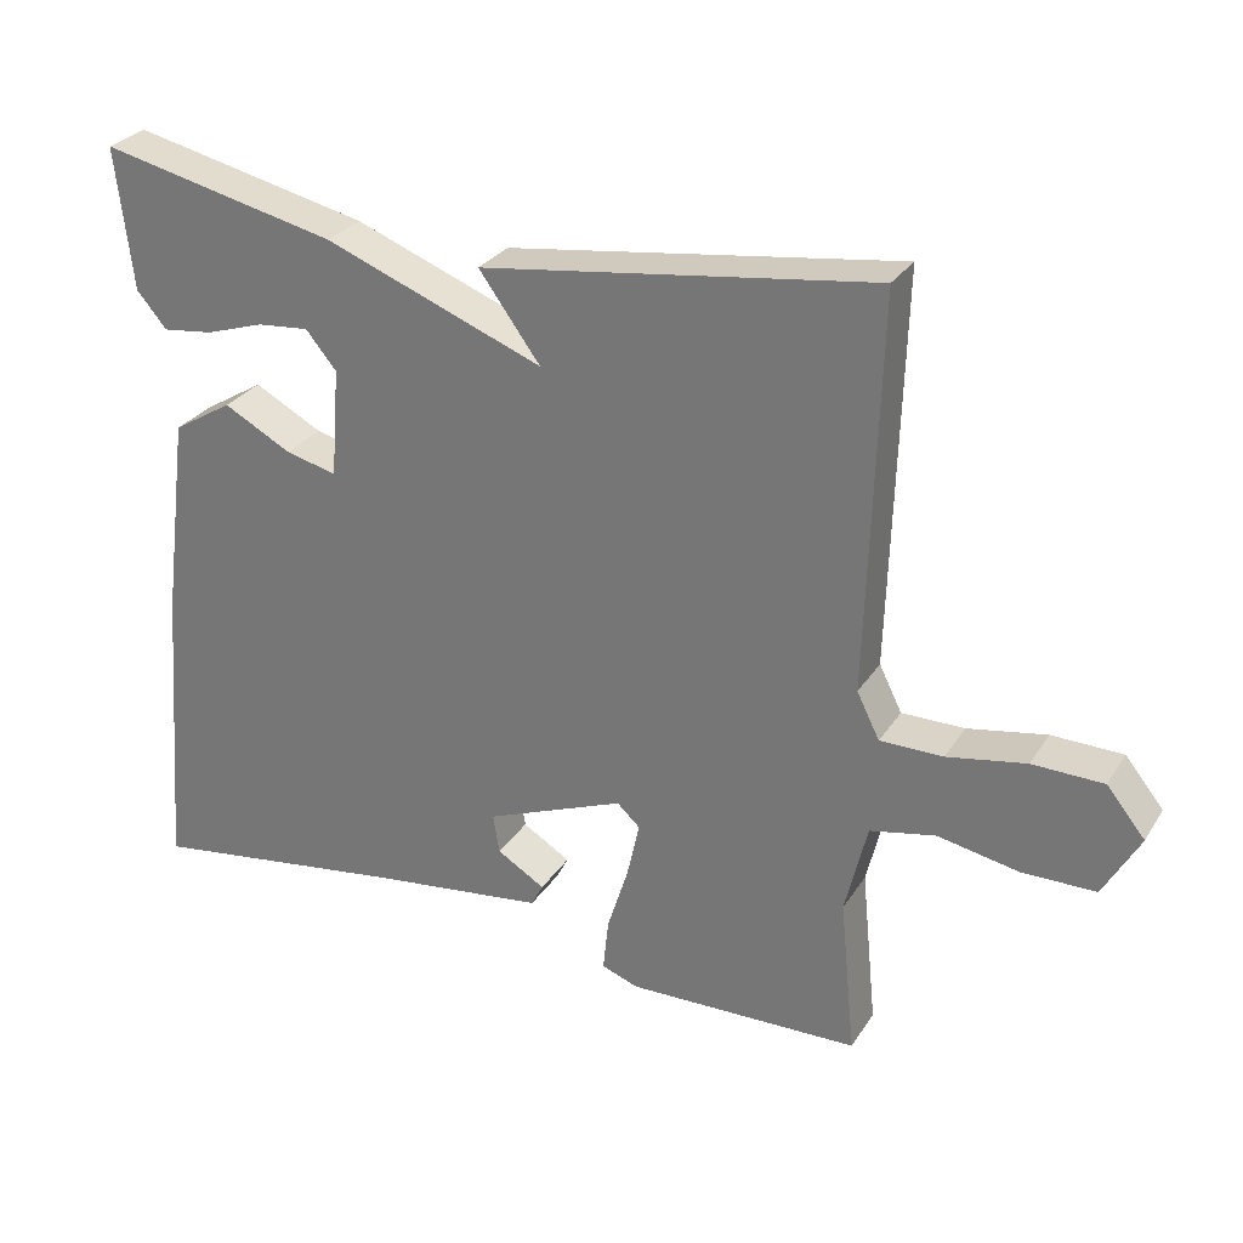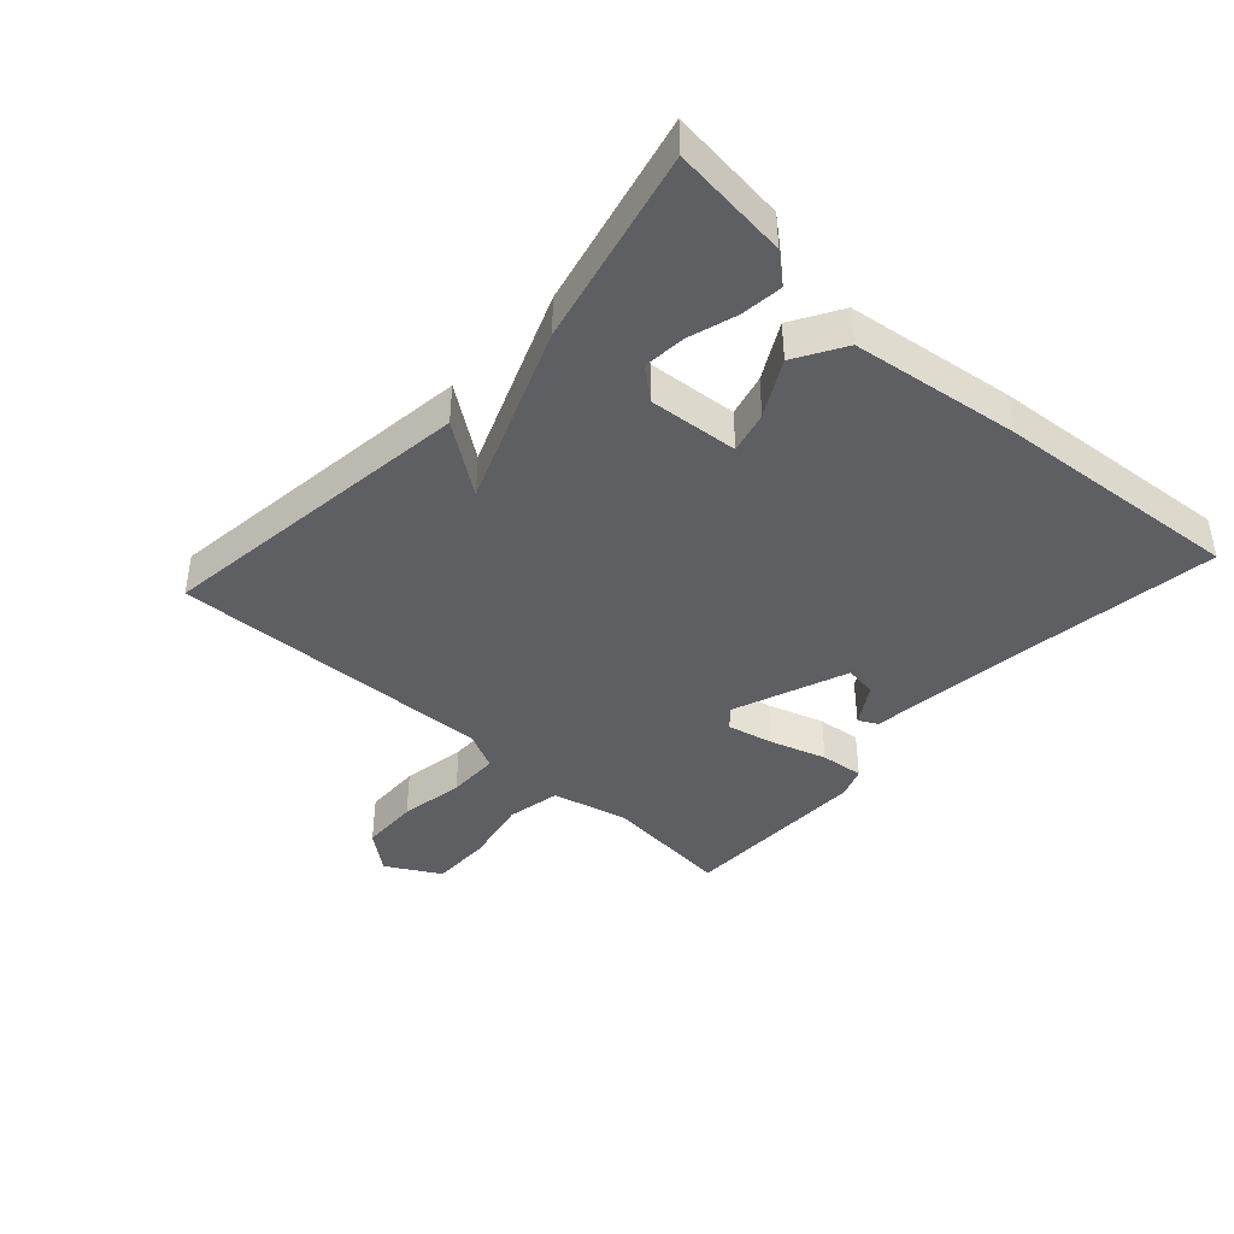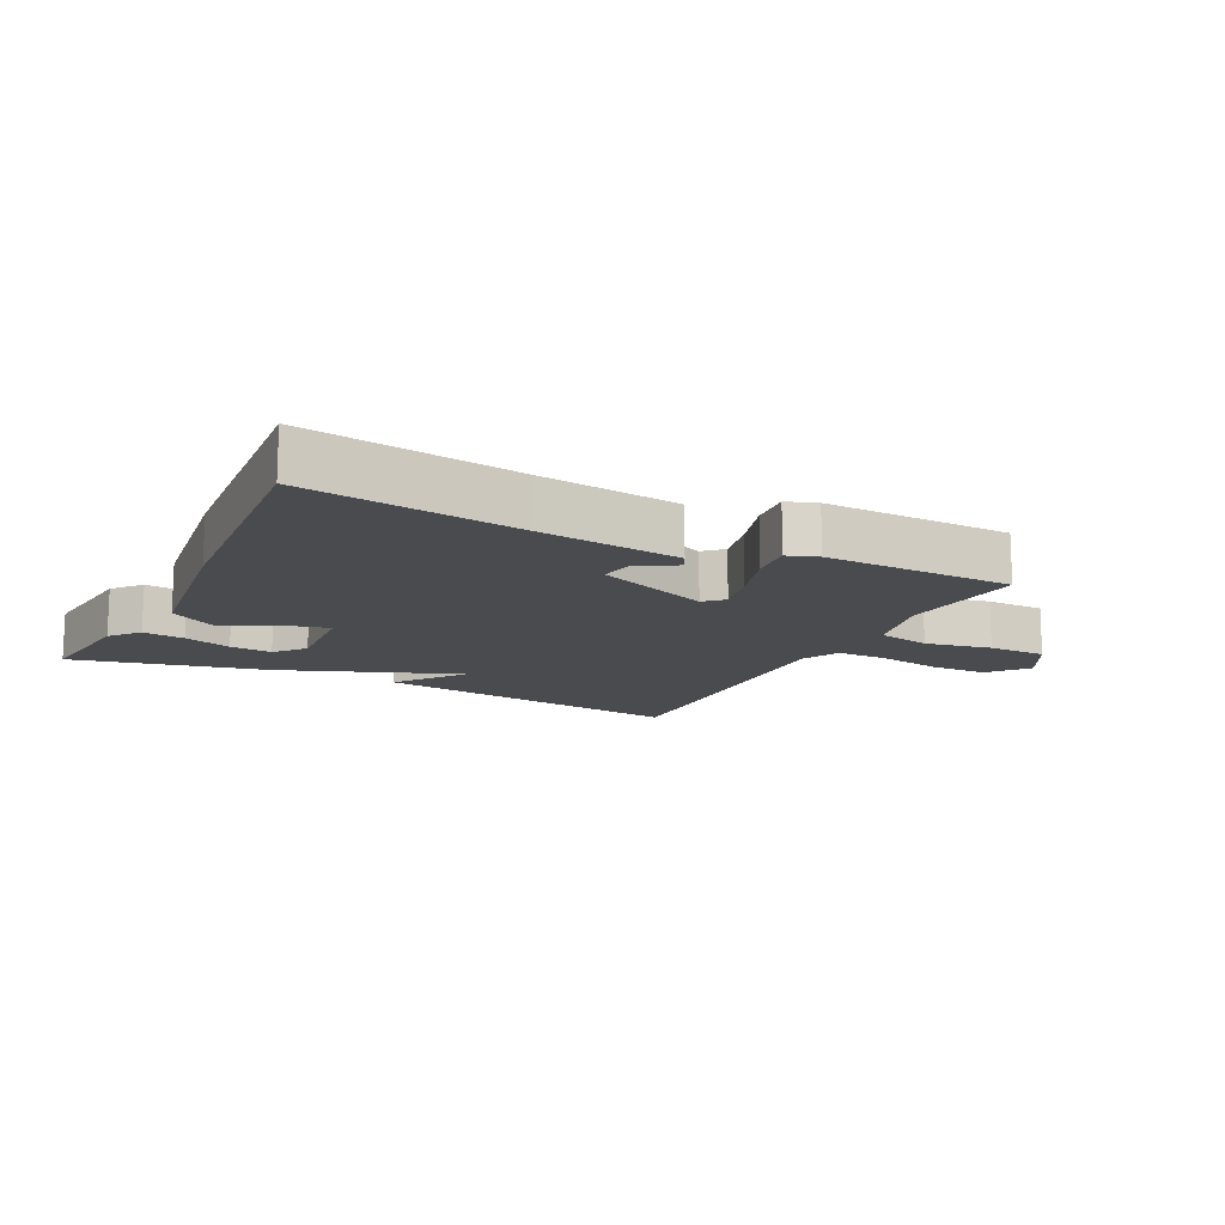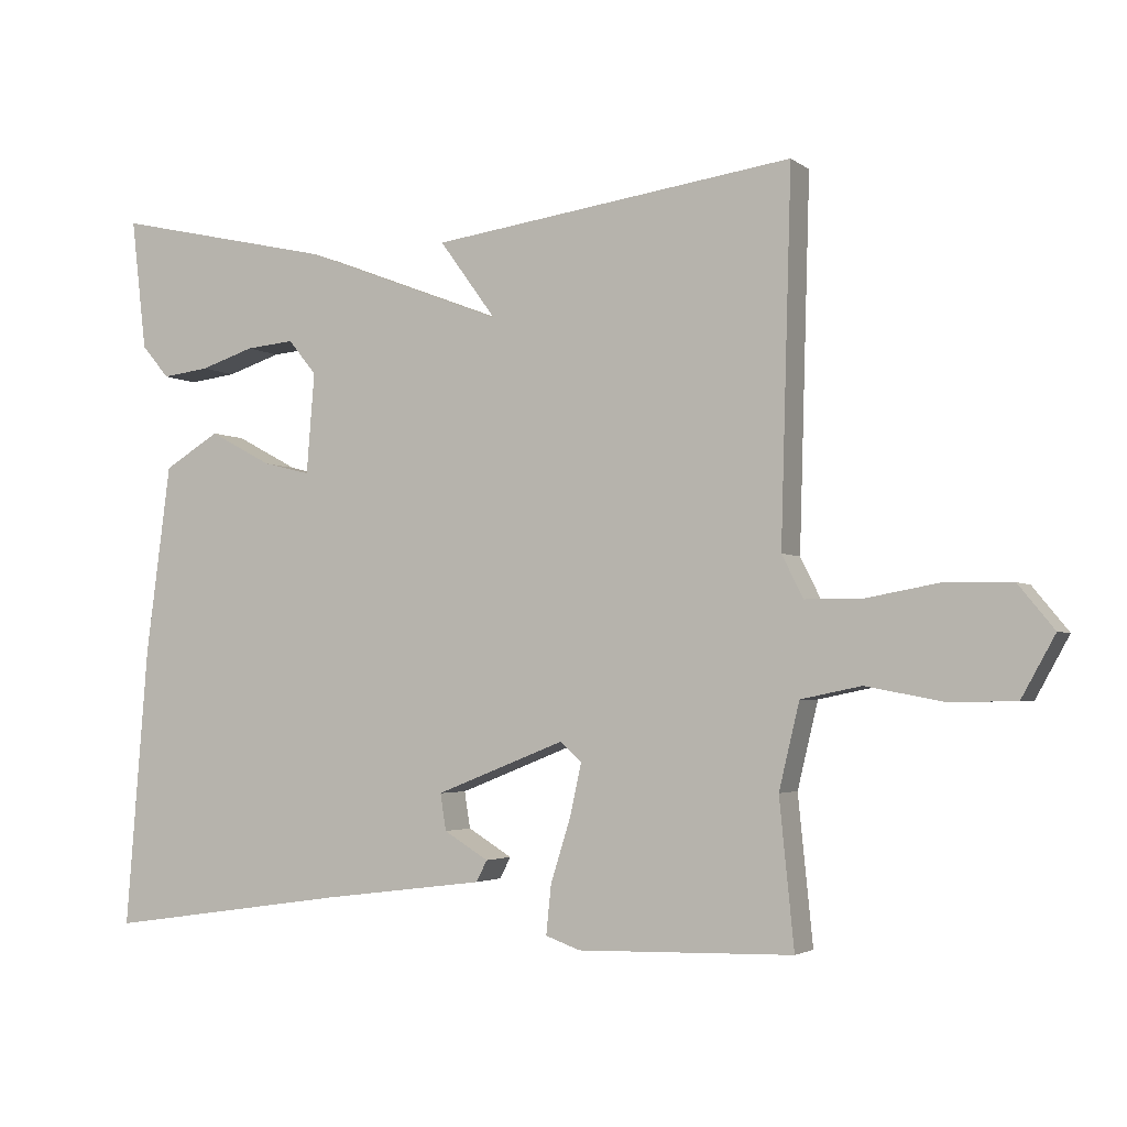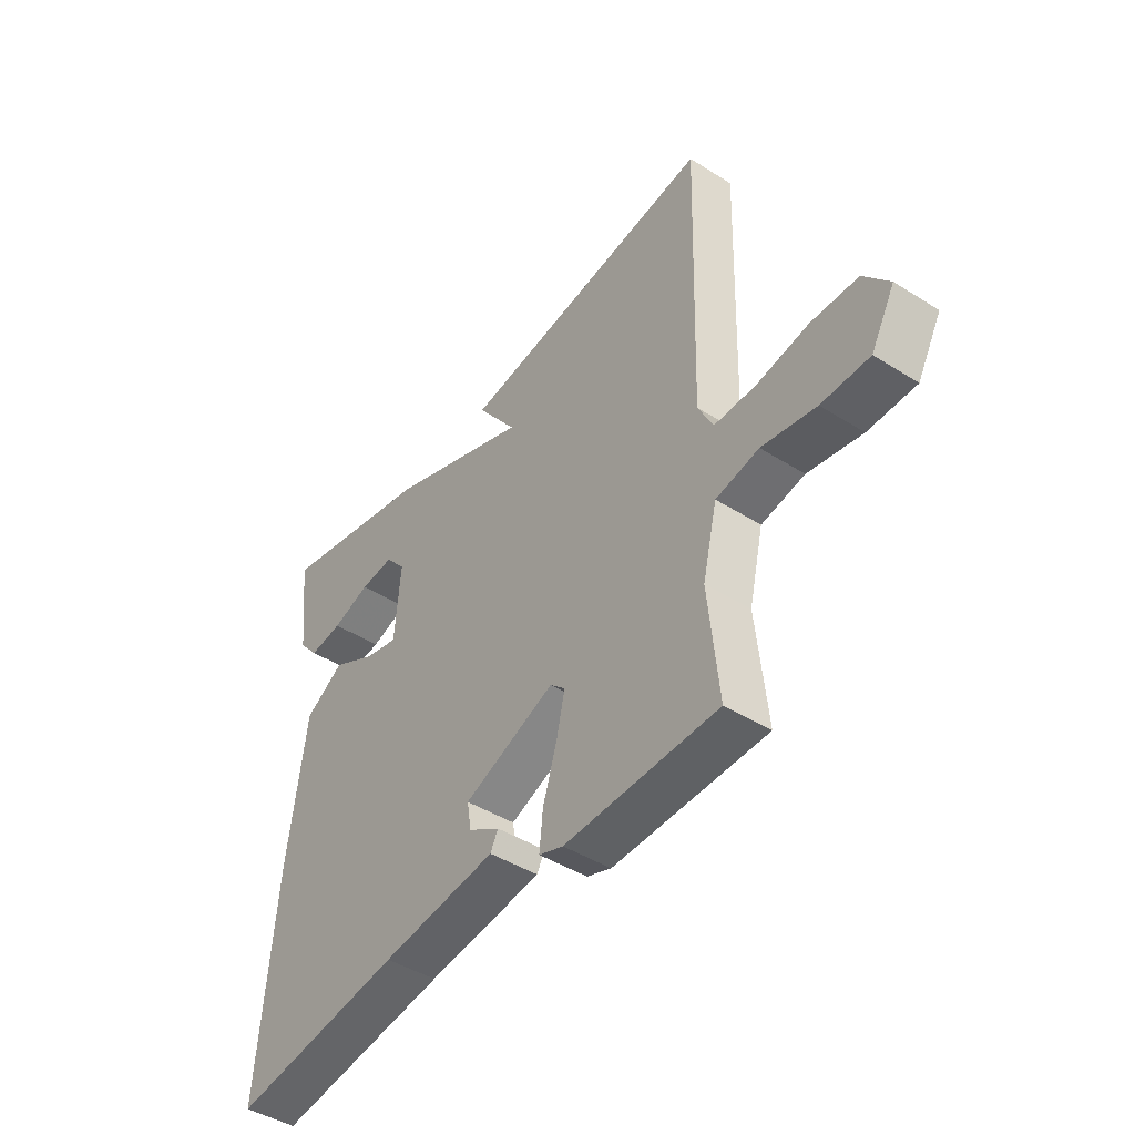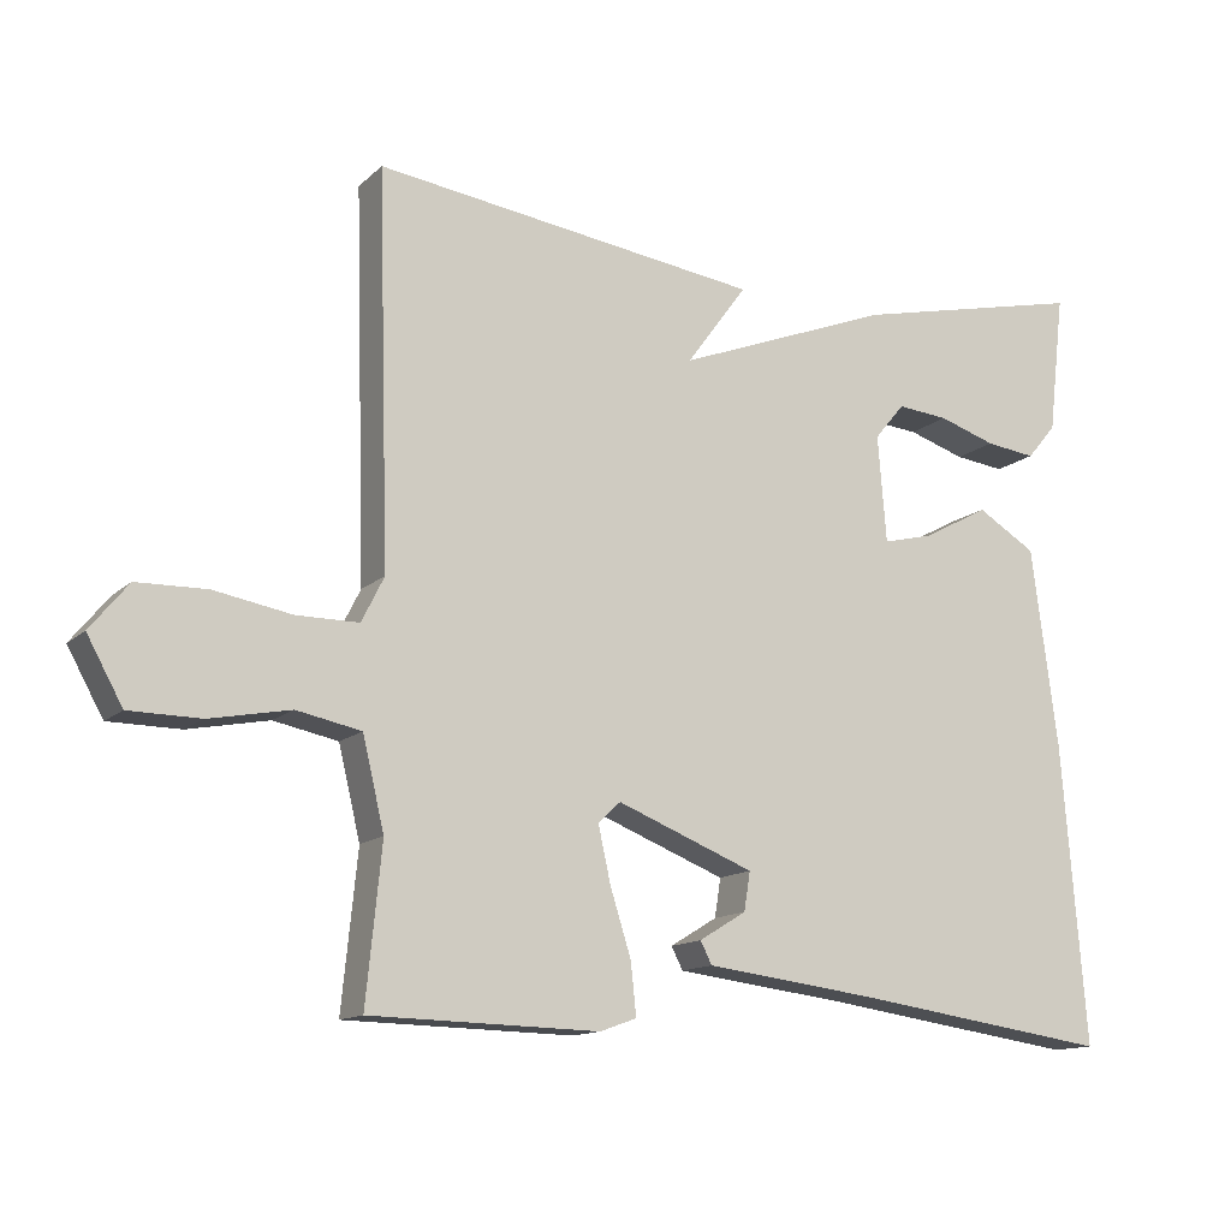
<metadata>
{"format":"obj","ext":"obj","renderer":"f3d","projection":"perspective","resolution":1024,"background":"white","views":[{"elev":28.6,"azim":-153.6,"up":"+Z"},{"elev":-41.5,"azim":48.0,"up":"+Y"},{"elev":-13.8,"azim":153.3,"up":"+Y"},{"elev":-3.1,"azim":-154.9,"up":"+Z"},{"elev":-44.6,"azim":-126.3,"up":"+Z"},{"elev":-13.3,"azim":-28.2,"up":"+Z"}]}
</metadata>
<code>
v 0.5 0.07 0.5
v 0.479 0.07 0.32
v 0.441 0.07 0.275
v 0.376 0.07 0.283
v 0.302 0.07 0.307
v 0.236 0.07 0.313
v 0.197 0.07 0.266
v 0.208 0.07 0.128
v 0.273 0.07 0.144
v 0.359 0.07 0.19
v 0.435 0.07 0.144
v 0.469 0.07 -0.115
v 0.5 0.07 -0.5
v 0.167 0.07 -0.452
v -0.056 0.07 -0.424
v -0.071 0.07 -0.395
v -0.01 0.07 -0.358
v -0.002 0.07 -0.308
v -0.179 0.07 -0.238
v -0.208 0.07 -0.265
v -0.192 0.07 -0.337
v -0.165 0.07 -0.423
v -0.158 0.07 -0.49
v -0.205 0.07 -0.507
v -0.5 0.07 -0.5
v -0.48 0.07 -0.3
v -0.508 0.07 -0.183
v -0.591 0.07 -0.166
v -0.695 0.07 -0.186
v -0.787 0.07 -0.185
v -0.833 0.07 -0.102
v -0.784 0.07 -0.042
v -0.694 0.07 -0.04
v -0.594 0.07 -0.058
v -0.514 0.07 -0.058
v -0.485 0.07 0
v -0.5 0.07 0.5
v -0.002 0.07 0.432
v -0.08 0.07 0.325
v 0.198 0.07 0.432
v 0.5 0 0.5
v 0.479 0 0.32
v 0.441 0 0.275
v 0.376 0 0.283
v 0.302 0 0.307
v 0.236 0 0.313
v 0.197 0 0.266
v 0.208 0 0.128
v 0.273 0 0.144
v 0.359 0 0.19
v 0.435 0 0.144
v 0.469 0 -0.115
v 0.5 0 -0.5
v 0.167 0 -0.452
v -0.056 0 -0.424
v -0.071 0 -0.395
v -0.01 0 -0.358
v -0.002 0 -0.308
v -0.179 0 -0.238
v -0.208 0 -0.265
v -0.192 0 -0.337
v -0.165 0 -0.423
v -0.158 0 -0.49
v -0.205 0 -0.507
v -0.5 0 -0.5
v -0.48 0 -0.3
v -0.508 0 -0.183
v -0.591 0 -0.166
v -0.695 0 -0.186
v -0.787 0 -0.185
v -0.833 0 -0.102
v -0.784 0 -0.042
v -0.694 0 -0.04
v -0.594 0 -0.058
v -0.514 0 -0.058
v -0.485 0 0
v -0.5 0 0.5
v -0.002 0 0.432
v -0.08 0 0.325
v 0.198 0 0.432
f 39 40 1 2
f 36 37 38 39
f 35 36 39
f 32 33 34
f 31 32 34
f 30 31 34
f 29 30 34
f 28 29 34
f 27 28 34 35
f 26 27 35 39
f 24 25 26
f 23 24 26
f 22 23 26
f 21 22 26
f 20 21 26
f 19 20 26 39
f 14 15 16 17
f 14 17 18
f 13 14 18
f 12 13 18
f 11 12 18
f 10 11 18
f 9 10 18
f 8 9 18 19
f 2 3 4 5
f 2 5 6
f 39 2 6
f 7 8 19 39
f 6 7 39
f 42 41 80 79
f 79 78 77 76
f 79 76 75
f 74 73 72
f 74 72 71
f 74 71 70
f 74 70 69
f 74 69 68
f 75 74 68 67
f 79 75 67 66
f 66 65 64
f 66 64 63
f 66 63 62
f 66 62 61
f 66 61 60
f 79 66 60 59
f 57 56 55 54
f 58 57 54
f 58 54 53
f 58 53 52
f 58 52 51
f 58 51 50
f 58 50 49
f 59 58 49 48
f 45 44 43 42
f 46 45 42
f 46 42 79
f 79 59 48 47
f 79 47 46
f 1 41 42 2
f 2 42 43 3
f 3 43 44 4
f 4 44 45 5
f 5 45 46 6
f 6 46 47 7
f 7 47 48 8
f 8 48 49 9
f 9 49 50 10
f 10 50 51 11
f 11 51 52 12
f 12 52 53 13
f 13 53 54 14
f 14 54 55 15
f 15 55 56 16
f 16 56 57 17
f 17 57 58 18
f 18 58 59 19
f 19 59 60 20
f 20 60 61 21
f 21 61 62 22
f 22 62 63 23
f 23 63 64 24
f 24 64 65 25
f 25 65 66 26
f 26 66 67 27
f 27 67 68 28
f 28 68 69 29
f 29 69 70 30
f 30 70 71 31
f 31 71 72 32
f 32 72 73 33
f 33 73 74 34
f 34 74 75 35
f 35 75 76 36
f 36 76 77 37
f 37 77 78 38
f 38 78 79 39
f 39 79 80 40
f 40 80 41 1

</code>
